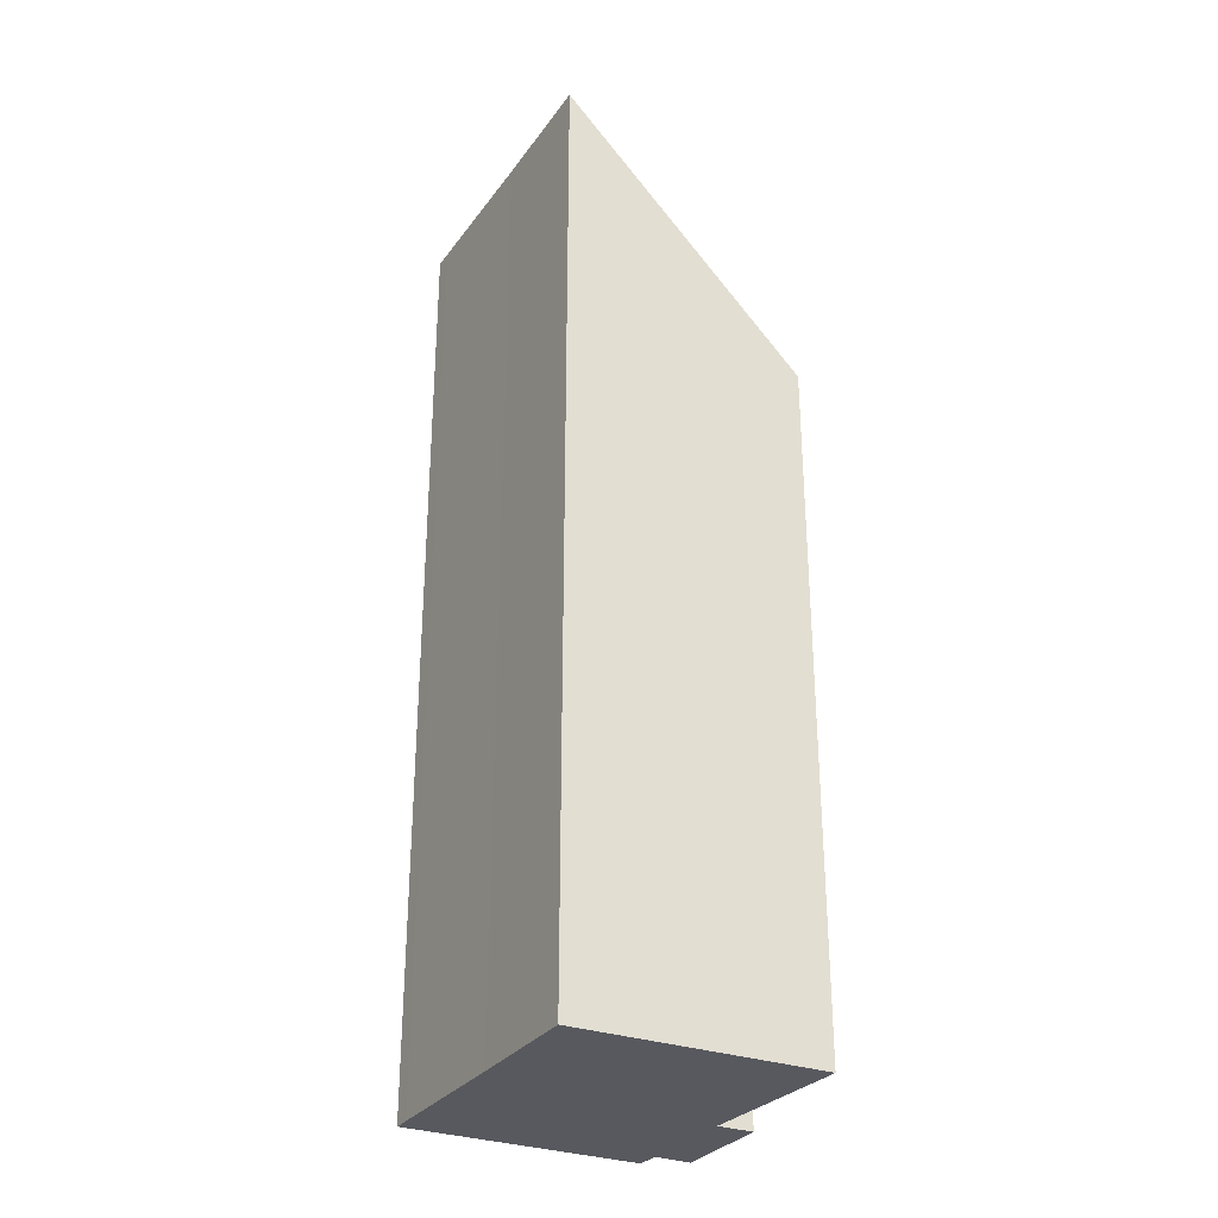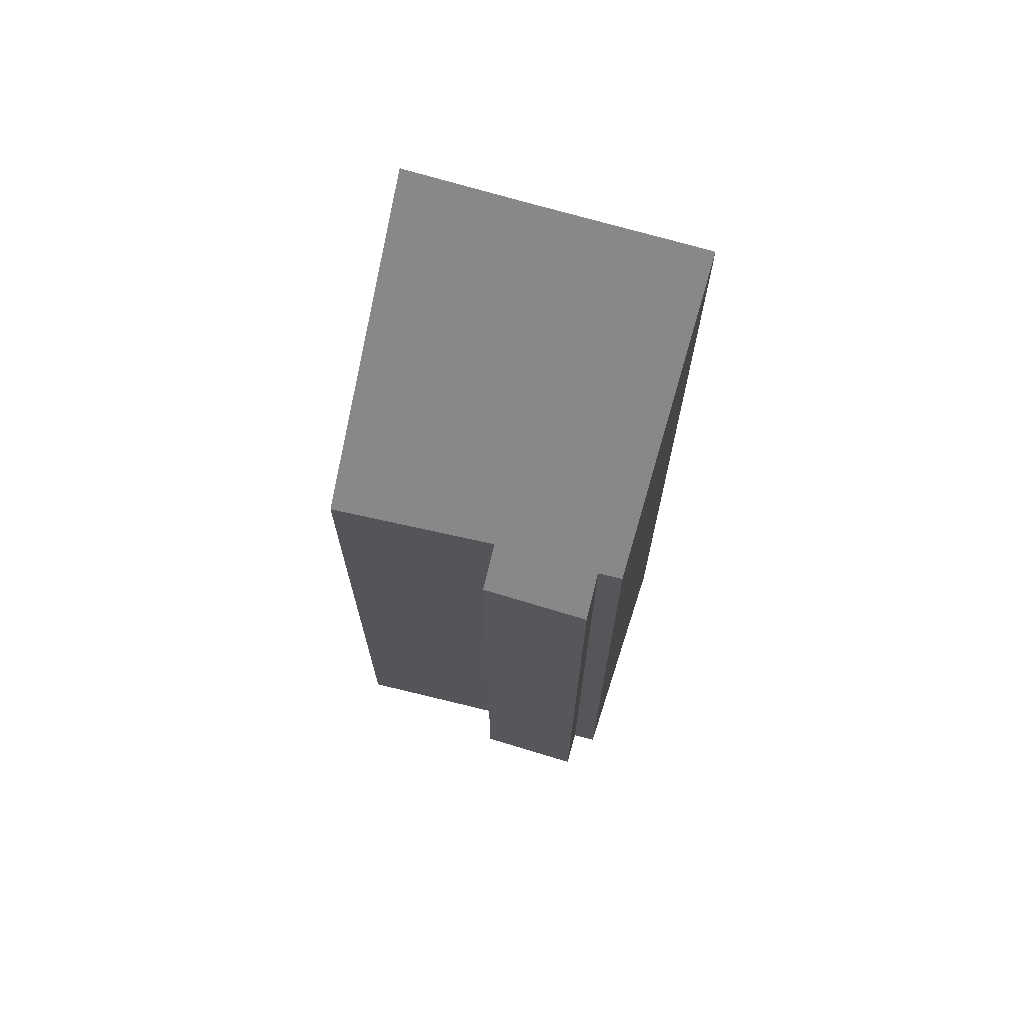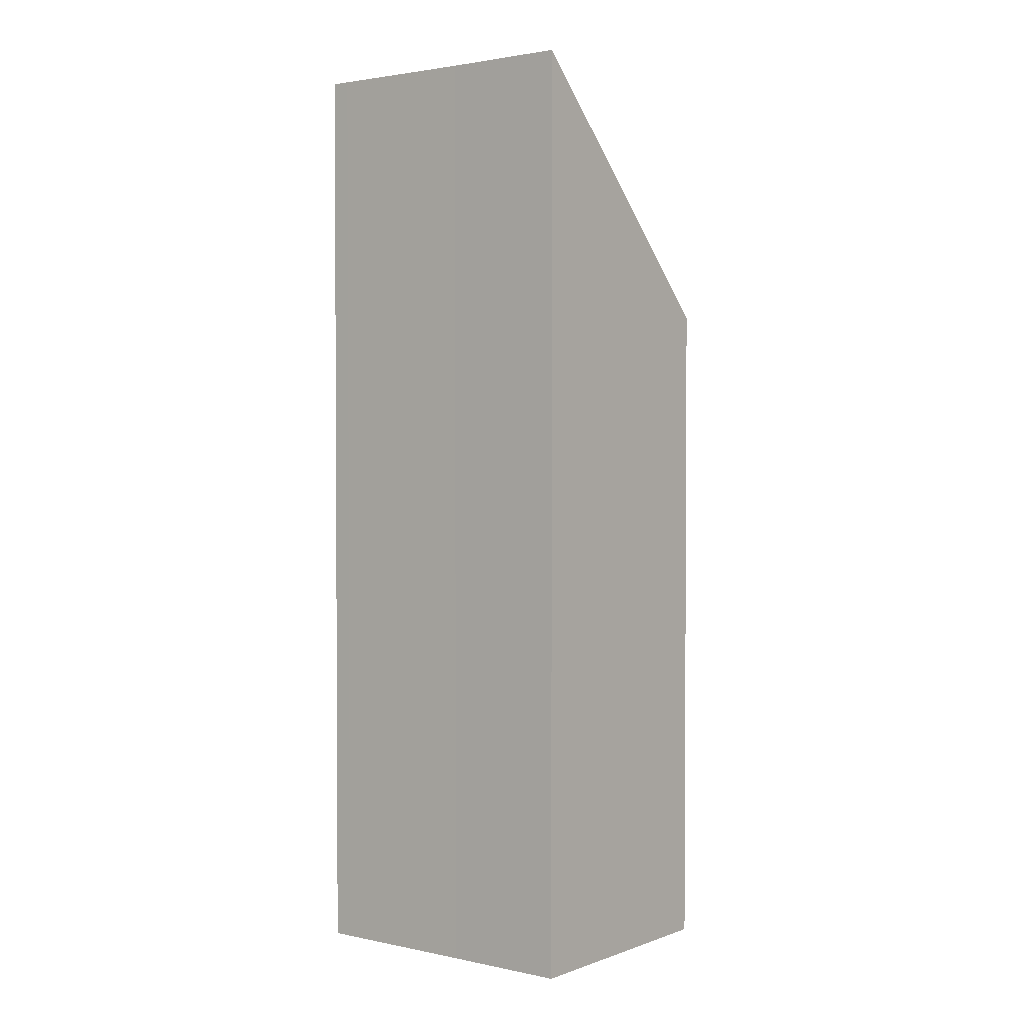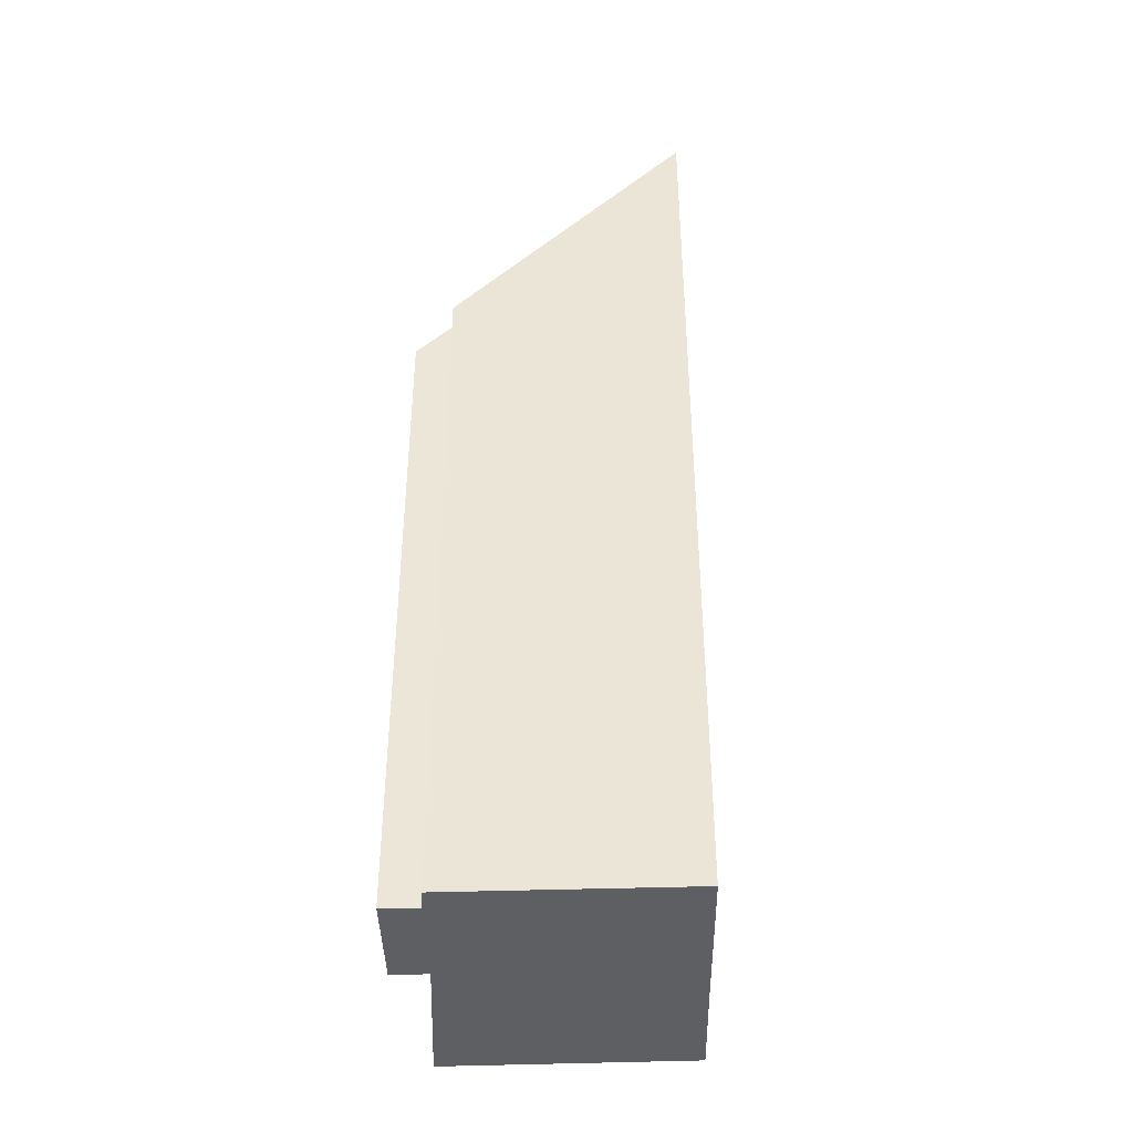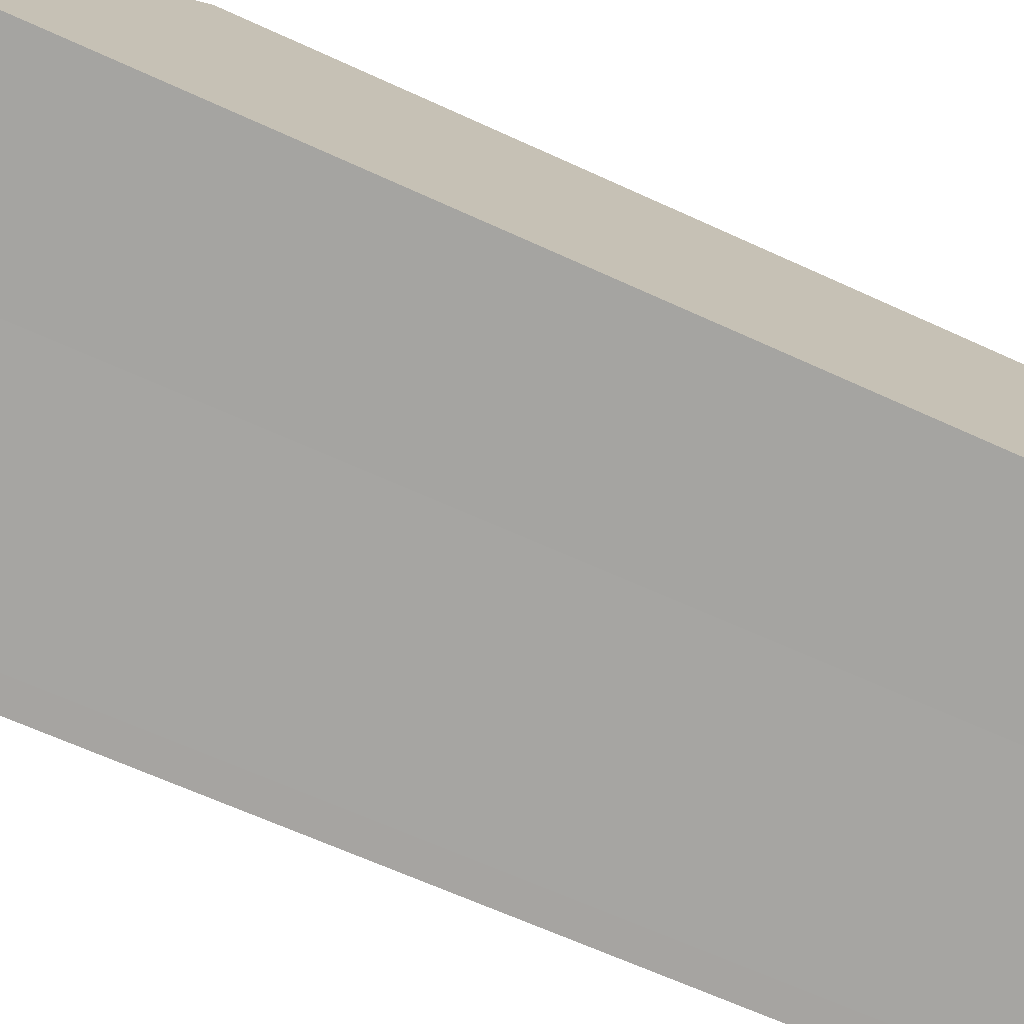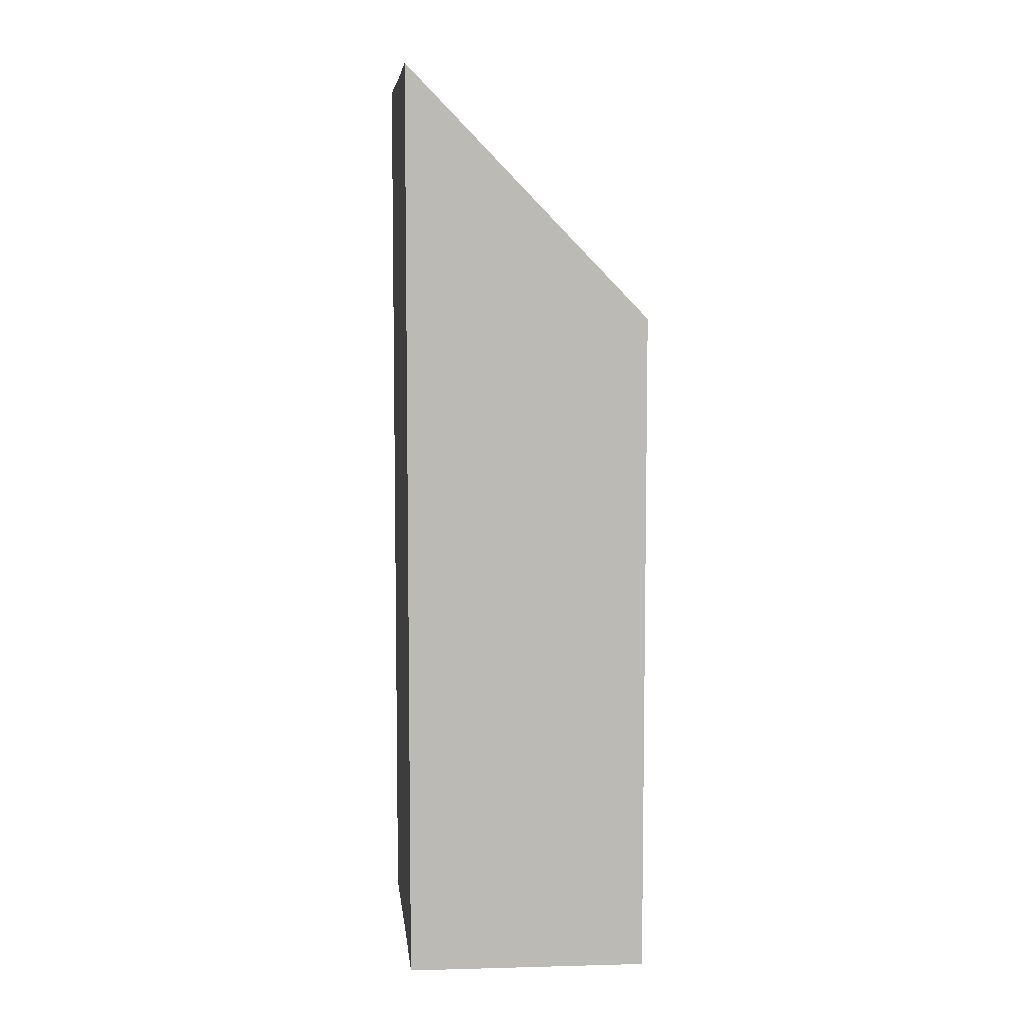
<metadata>
{"format":"obj","ext":"obj","renderer":"f3d","projection":"perspective","resolution":1024,"background":"white","views":[{"elev":-30.3,"azim":-100.5,"up":"+Y"},{"elev":70.1,"azim":35.3,"up":"+Y"},{"elev":2.1,"azim":-124.5,"up":"+Y"},{"elev":-41.0,"azim":109.6,"up":"+Y"},{"elev":-56.4,"azim":-116.7,"up":"+Z"},{"elev":7.0,"azim":-77.6,"up":"+Y"}]}
</metadata>
<code>
v  4.56 -2.465e-16 4.025
v  6.262 -1.66e-16 2.711
v  6.501 -2.07e-16 3.38
v  4.353 -2.056e-16 3.358
v  6.699 -1.557e-16 2.543
v  5.004 1.032e-16 -1.685
v  5.344 1.102e-16 -1.799
v  2.275 4.641e-17 -0.758
v  1.373 -2.777e-16 4.535
v  0 0 0
v  4.56 12.62 4.025
v  4.353 13.35 3.358
v  6.501 12.62 3.38
v  2.275 18.05 -0.758
v  0 18.06 1.106e-15
v  1.373 13.18 4.535
v  5.004 18.06 -1.685
v  6.262 13.35 2.711
v  6.699 13.37 2.543
v  5.344 18.06 -1.799
g defaultobject
f 1 2 3
f 2 1 4
f 5 6 7
f 6 5 2
f 6 2 8
f 8 2 4
f 8 4 9
f 8 9 10
f 11 4 1
f 4 11 12
f 3 11 1
f 11 3 13
f 14 10 15
f 10 14 8
f 16 10 9
f 10 16 15
f 14 6 8
f 6 14 17
f 13 2 18
f 2 13 3
f 4 16 9
f 16 4 12
f 19 7 20
f 7 19 5
f 5 18 2
f 18 5 19
f 16 14 15
f 14 16 12
f 14 12 17
f 17 12 11
f 17 11 18
f 18 11 13
f 17 18 20
f 19 20 18
f 20 6 17
f 6 20 7

</code>
